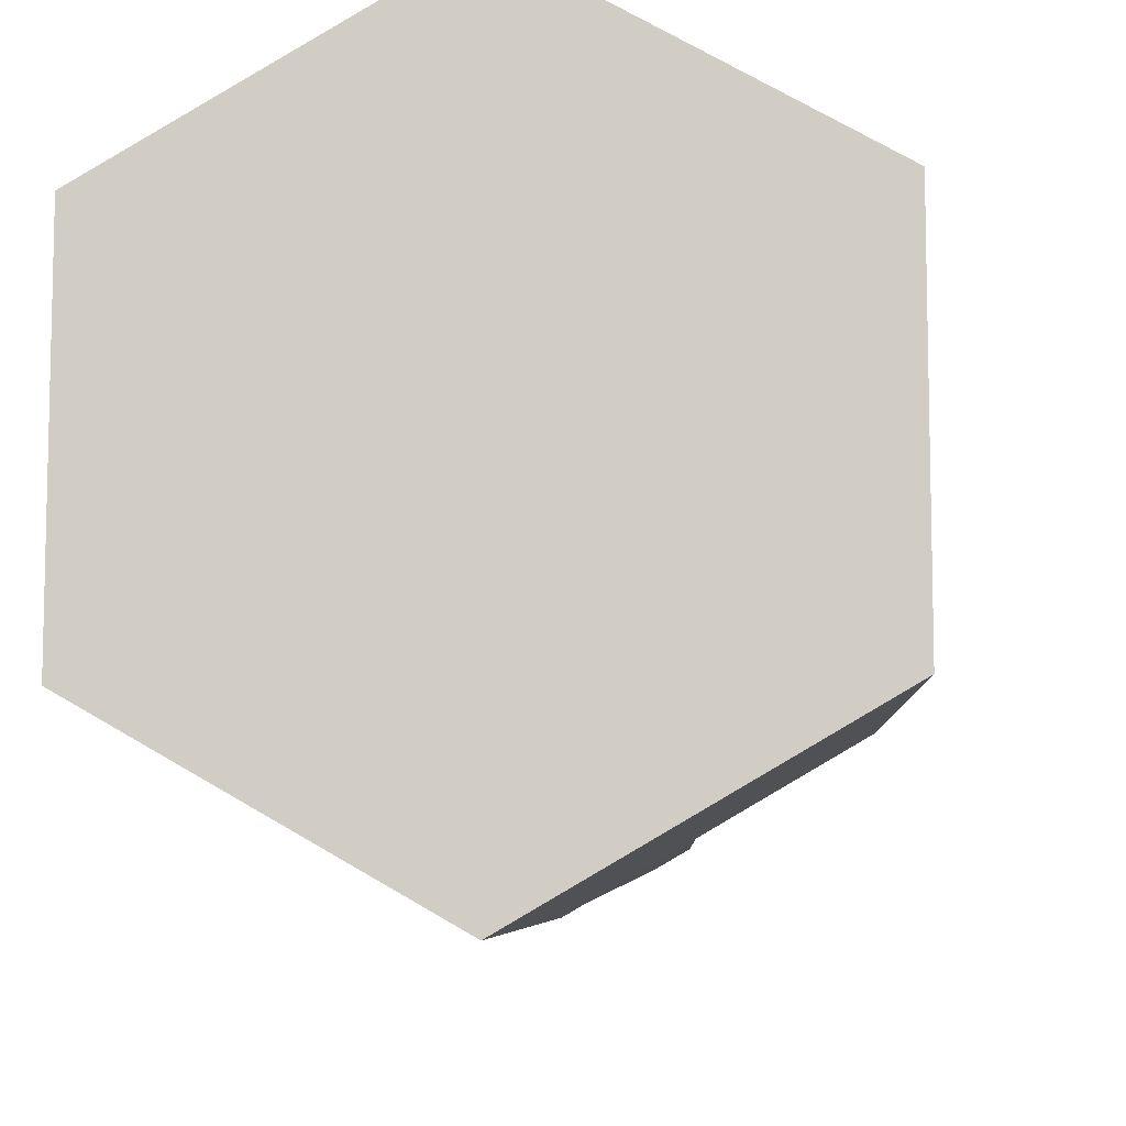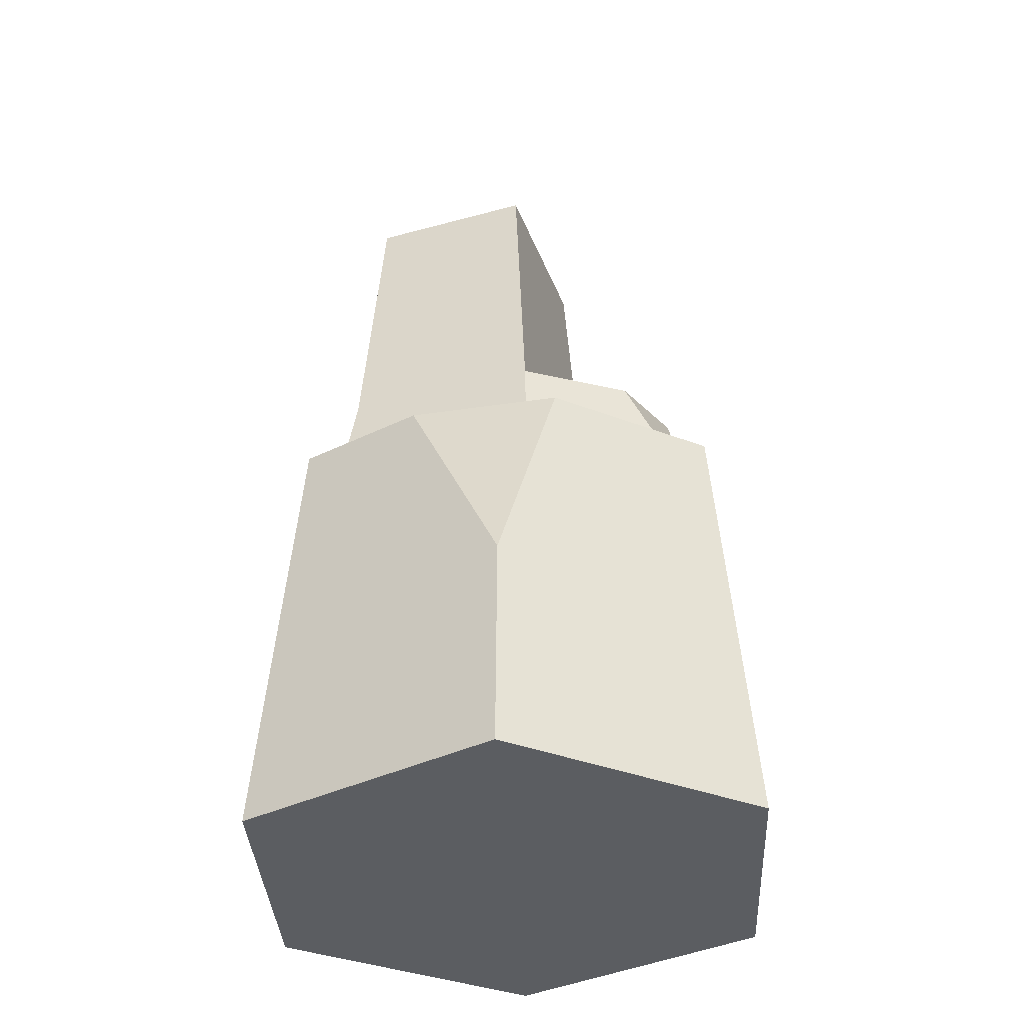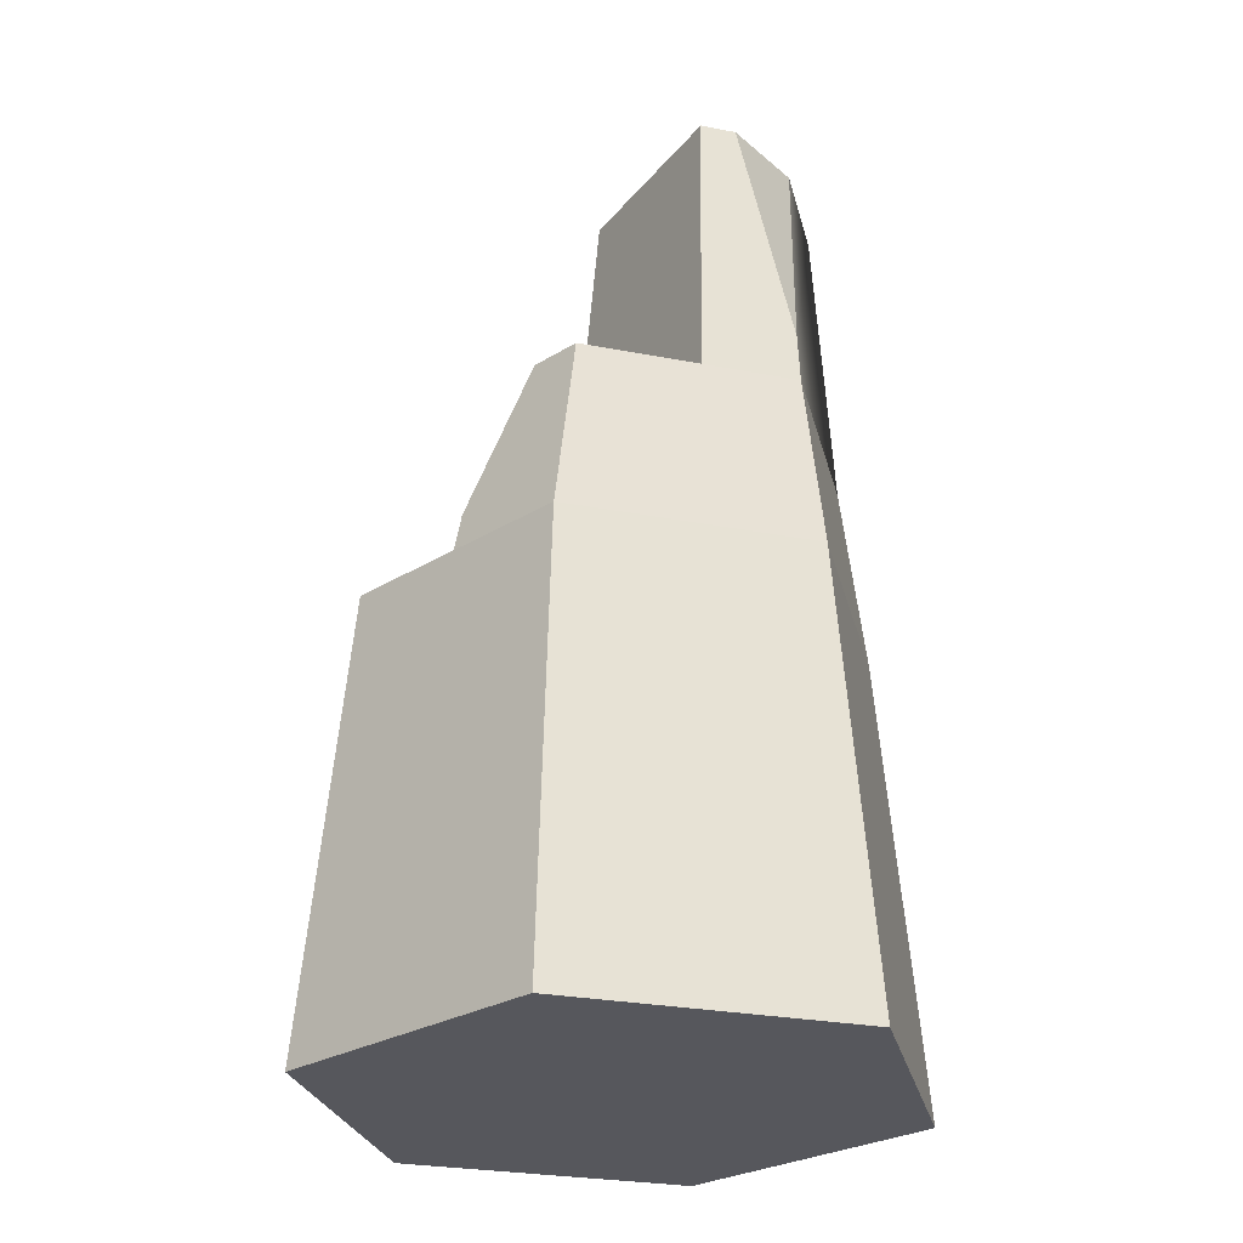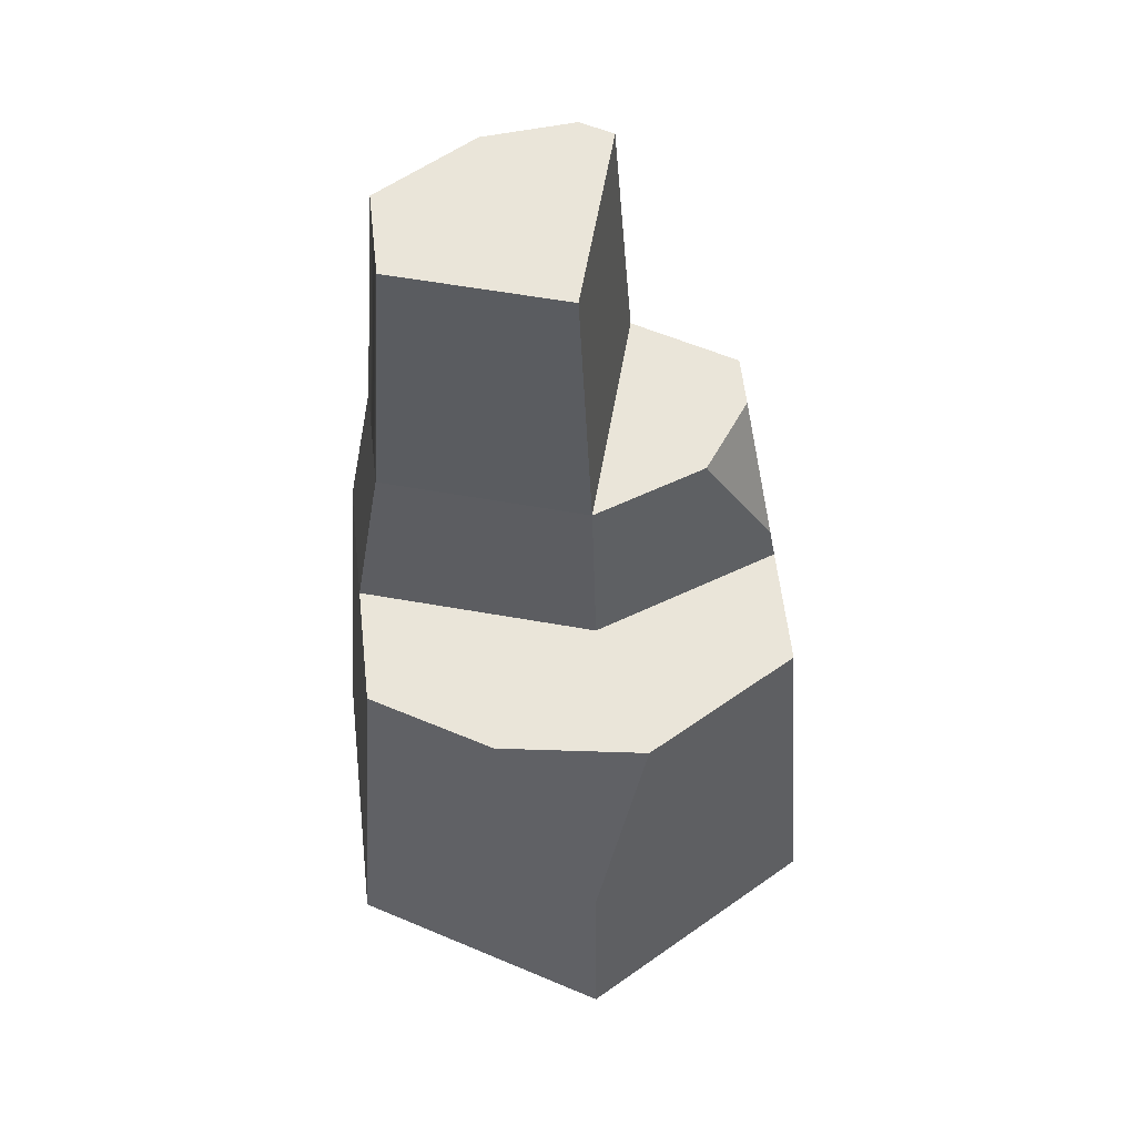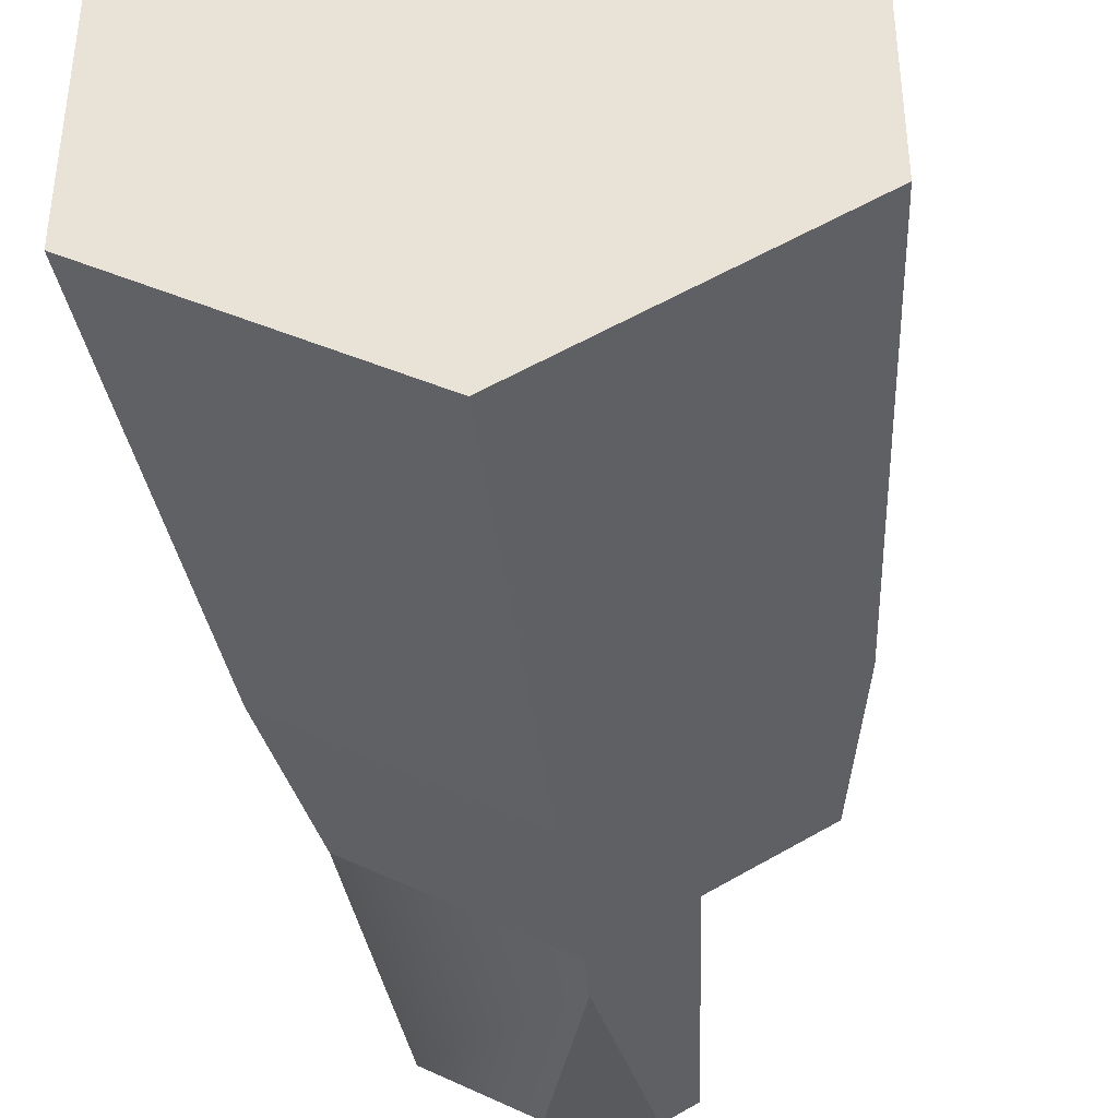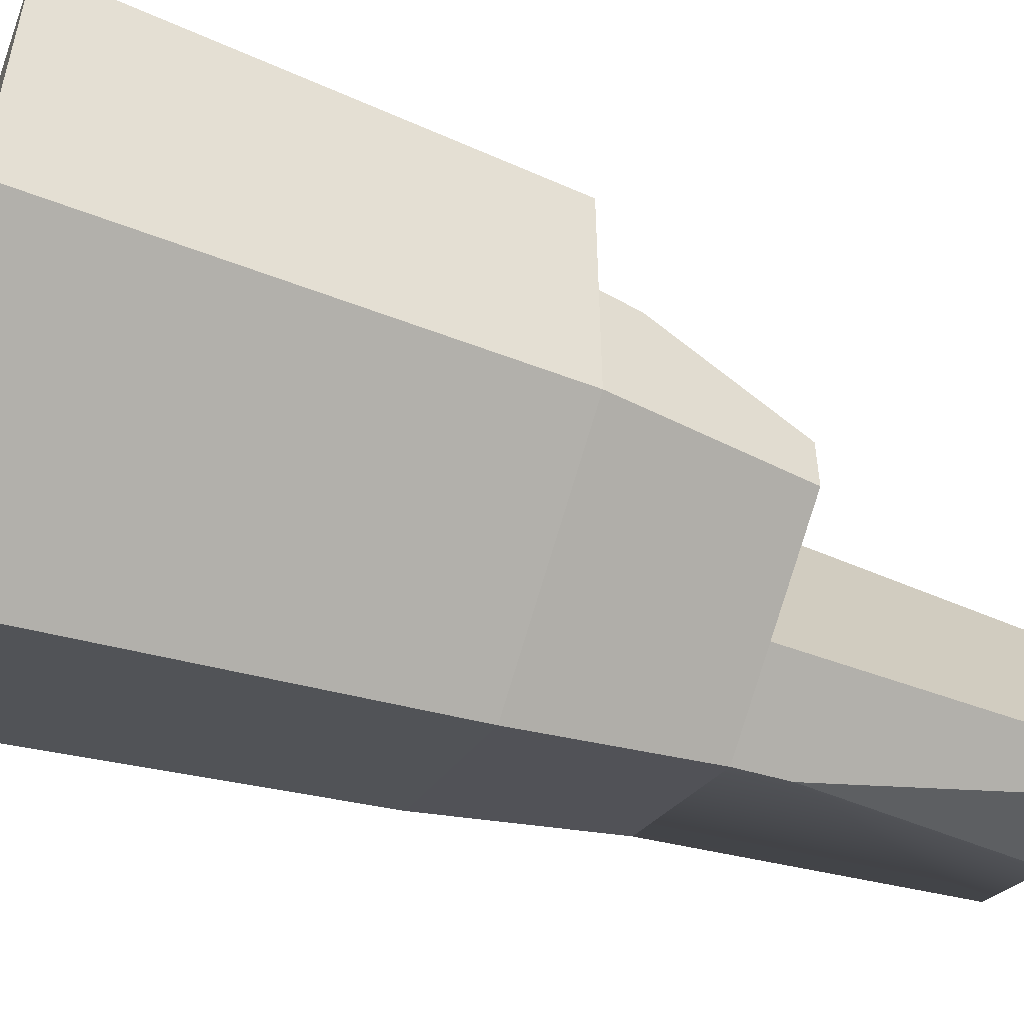
<metadata>
{"format":"obj","ext":"obj","renderer":"f3d","projection":"perspective","resolution":1024,"background":"white","views":[{"elev":-9.7,"azim":5.6,"up":"+Z"},{"elev":-36.1,"azim":3.0,"up":"+Y"},{"elev":-27.5,"azim":133.4,"up":"+Y"},{"elev":57.8,"azim":-6.3,"up":"+Y"},{"elev":-41.6,"azim":6.1,"up":"+Z"},{"elev":-51.9,"azim":70.1,"up":"+Z"}]}
</metadata>
<code>
o rock_tallG
v -0.1571 0.534 -0.01054
v -0.1378 0.7829 -0.09685
v -0.1571 0.534 -0.1013
v -0.1378 0.7829 -0.02155
v -0 0.534 -0.192
v -0.00128 0.5773 -0.1885
v -0.05208 0.7829 -0.1463
v 0.1827 0.3824 -0.1055
v -0 0.3824 -0.211
v 0.1571 0.534 -0.1013
v 0.07068 0.534 -0.1512
v -0.1827 0.3824 -0.1055
v -0 0 -0.2453
v -0.2125 0 -0.1227
v 0.1827 0.3824 -0
v 0.1571 0.534 -0.05664
v 0.1774 0.4142 -0.002207
v 0.05131 0.7829 -0.1383
v 0.01516 0.534 0.04142
v 0.005231 0.7829 0.02158
v 0.1139 0.534 0.005302
v 0 0.1912 0.2282
v -0.2125 -0 0.1227
v 0 -0 0.2453
v -0.1827 0.3824 0.1055
v -0.08033 0.3824 0.1646
v 0.01763 0.3824 0.06041
v 0.04806 0.3824 0.1833
v -0.1827 0.3824 0
v 0.02512 0.7829 -0.1534
v 0.1827 0.3824 0.1055
v 0.2125 -0 0.1227
v 0.2125 0 -0.1227
f 1 2 3
f 2 1 4
f 2 5 3
f 5 2 6
f 6 2 7
f 5 8 9
f 8 5 10
f 10 5 11
f 12 13 14
f 13 12 9
f 10 15 8
f 15 10 16
f 15 16 17
f 3 9 12
f 9 3 5
f 18 19 11
f 19 18 20
f 21 17 16
f 22 23 24
f 23 22 25
f 25 22 26
f 17 27 15
f 27 17 19
f 19 17 21
f 26 22 28
f 29 3 12
f 3 29 1
f 6 11 5
f 11 6 18
f 18 6 30
f 19 29 27
f 29 19 1
f 31 24 32
f 24 31 22
f 22 31 28
f 20 1 19
f 1 20 4
f 30 6 7
f 9 33 13
f 33 9 8
f 8 32 33
f 32 8 15
f 32 15 31
f 23 12 14
f 12 23 29
f 29 23 25
f 24 33 32
f 33 24 13
f 13 24 23
f 13 23 14
f 15 28 31
f 28 15 27
f 28 27 26
f 26 27 29
f 26 29 25
f 30 20 18
f 20 30 7
f 20 7 4
f 4 7 2
f 10 21 16
f 21 10 11
f 21 11 19

</code>
